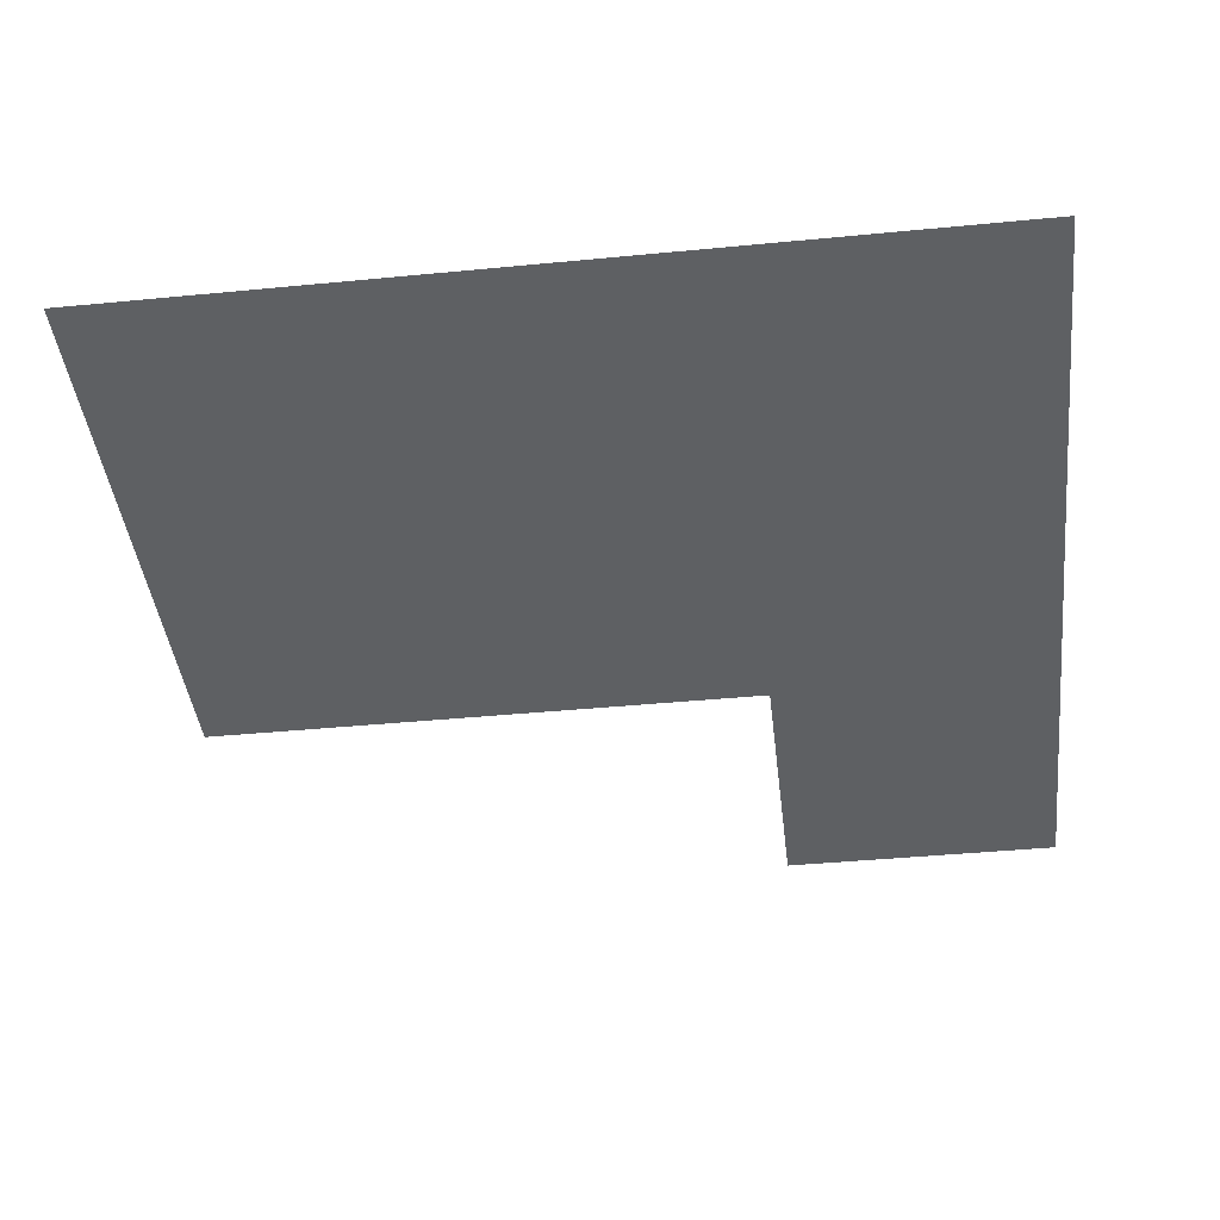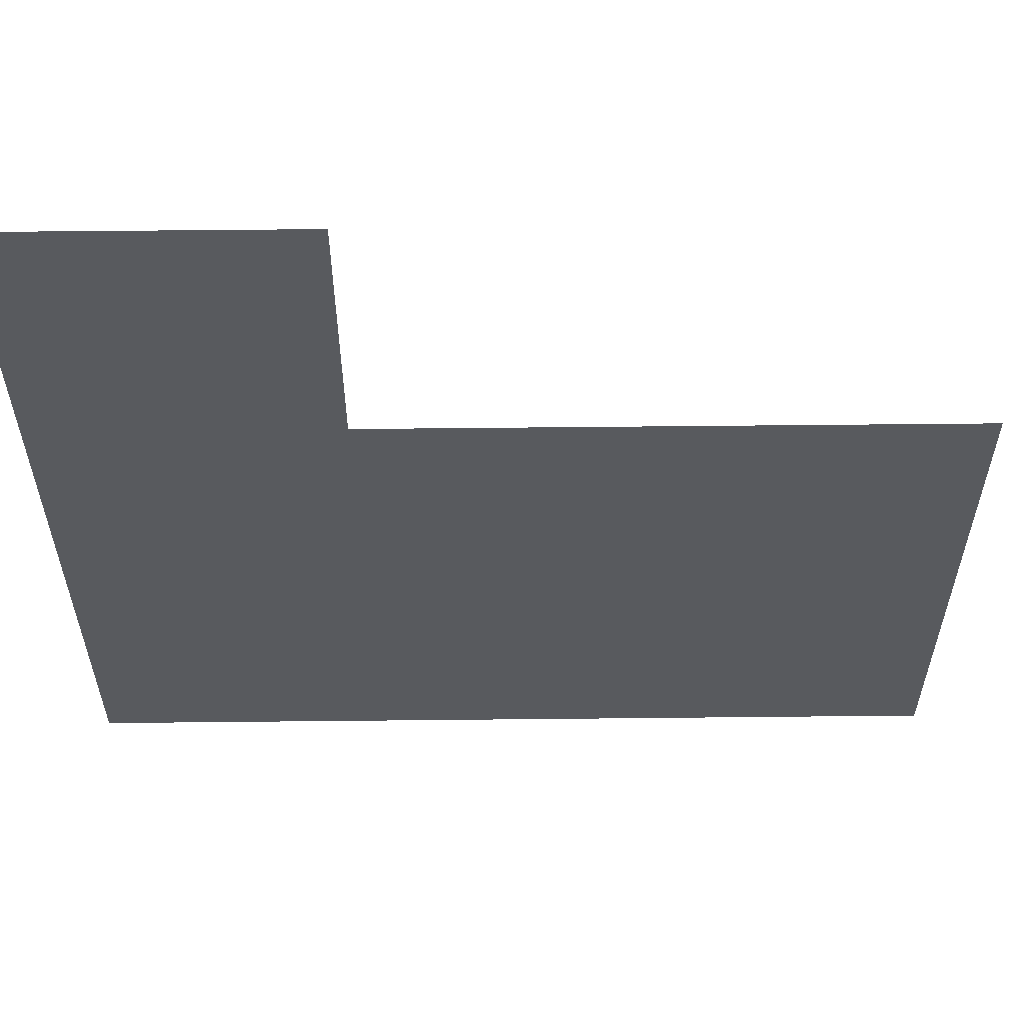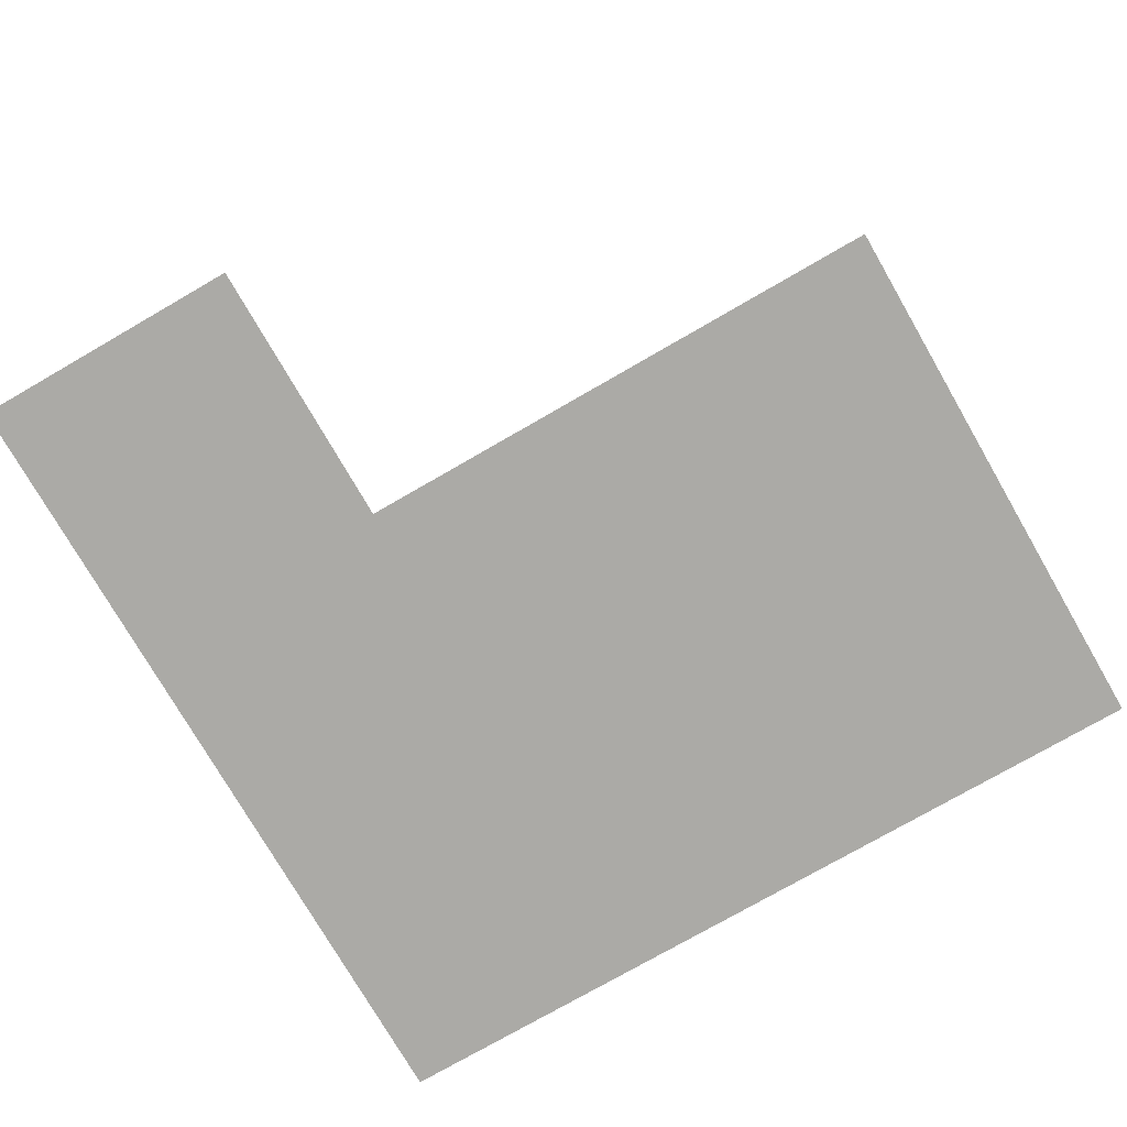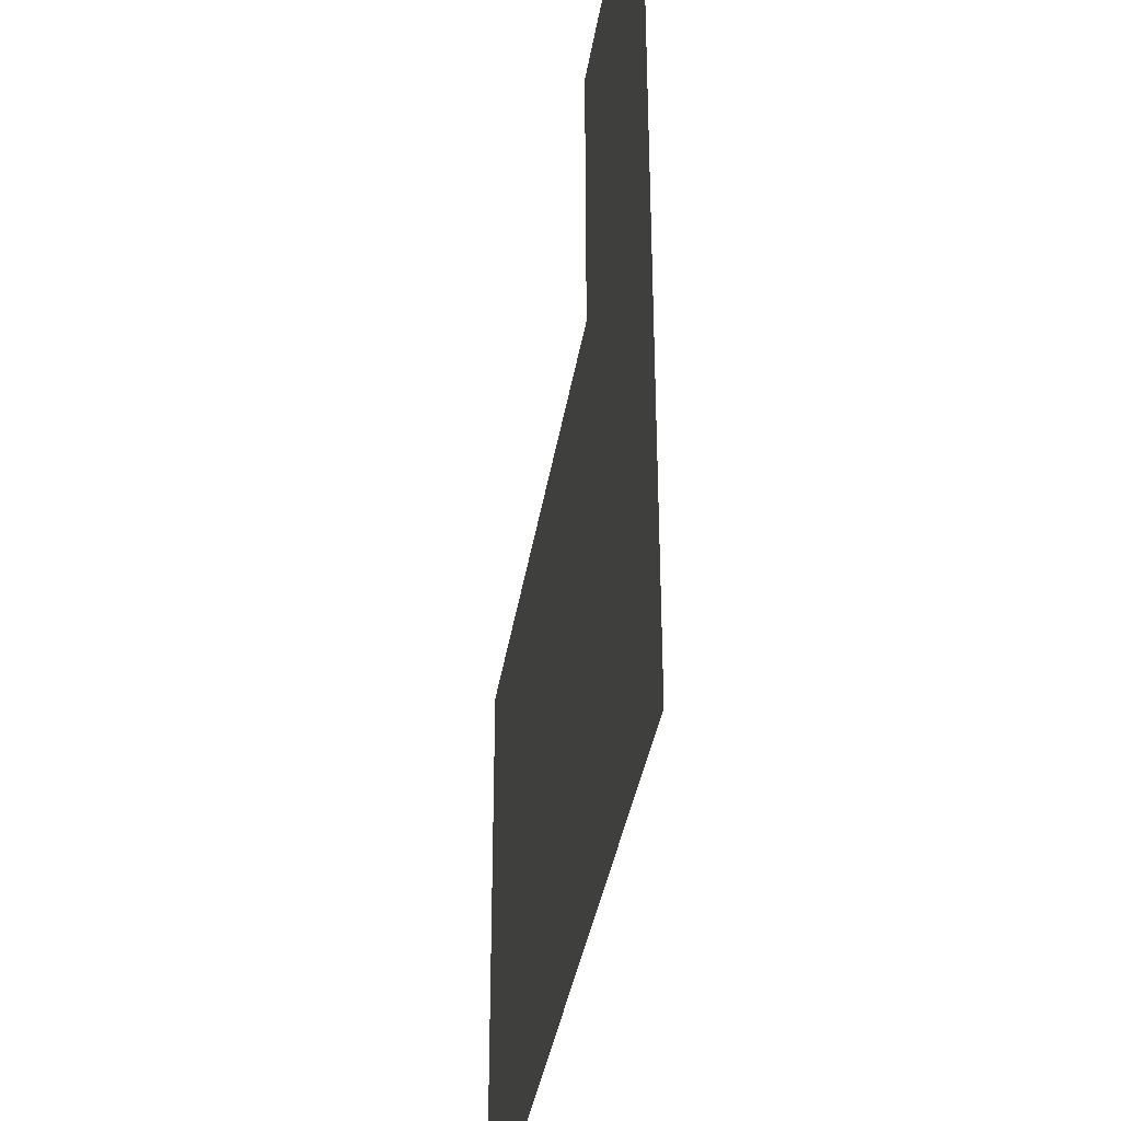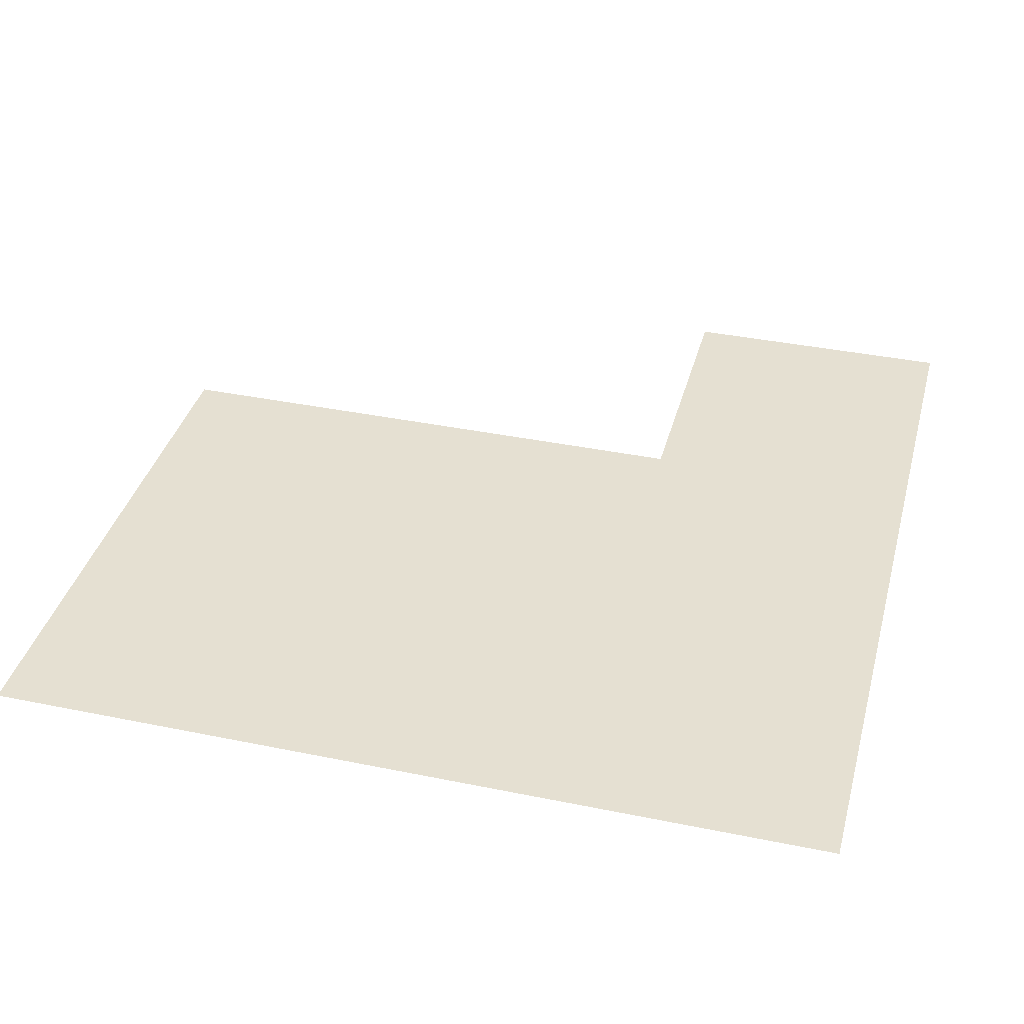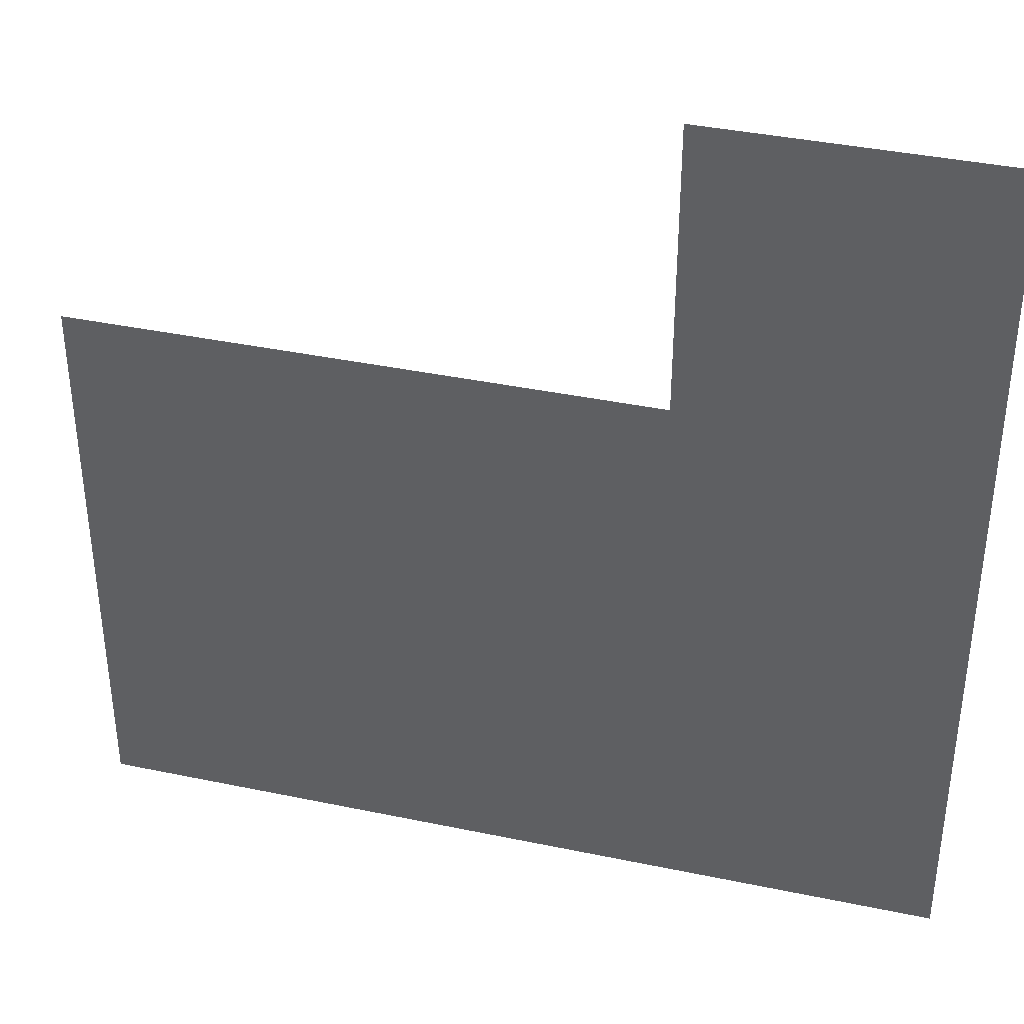
<metadata>
{"format":"obj","ext":"obj","renderer":"f3d","projection":"perspective","resolution":1024,"background":"white","views":[{"elev":-42.2,"azim":6.6,"up":"+Z"},{"elev":59.0,"azim":179.4,"up":"+Y"},{"elev":-75.8,"azim":-150.0,"up":"+Z"},{"elev":-36.5,"azim":81.3,"up":"+Y"},{"elev":37.6,"azim":14.7,"up":"+Z"},{"elev":38.6,"azim":14.8,"up":"+Y"}]}
</metadata>
<code>
v -13 -2 0
v -14 -2 0
v -14 -1 0
v -13 -1 0
v -13 -3 0
v -14 -3 0
v -14 -2 0
v -13 -2 0
v -14 -3 0
v -15 -3 0
v -15 -2 0
v -14 -2 0
v -15 -3 0
v -16 -3 0
v -16 -2 0
v -15 -2 0
v -13 -4 0
v -14 -4 0
v -14 -3 0
v -13 -3 0
v -14 -4 0
v -15 -4 0
v -15 -3 0
v -14 -3 0
v -15 -4 0
v -16 -4 0
v -16 -3 0
v -15 -3 0
g Pueblo_mesh_0068
f 1 2 3 4
f 5 6 7 8
f 9 10 11 12
f 13 14 15 16
f 17 18 19 20
f 21 22 23 24
f 25 26 27 28

</code>
